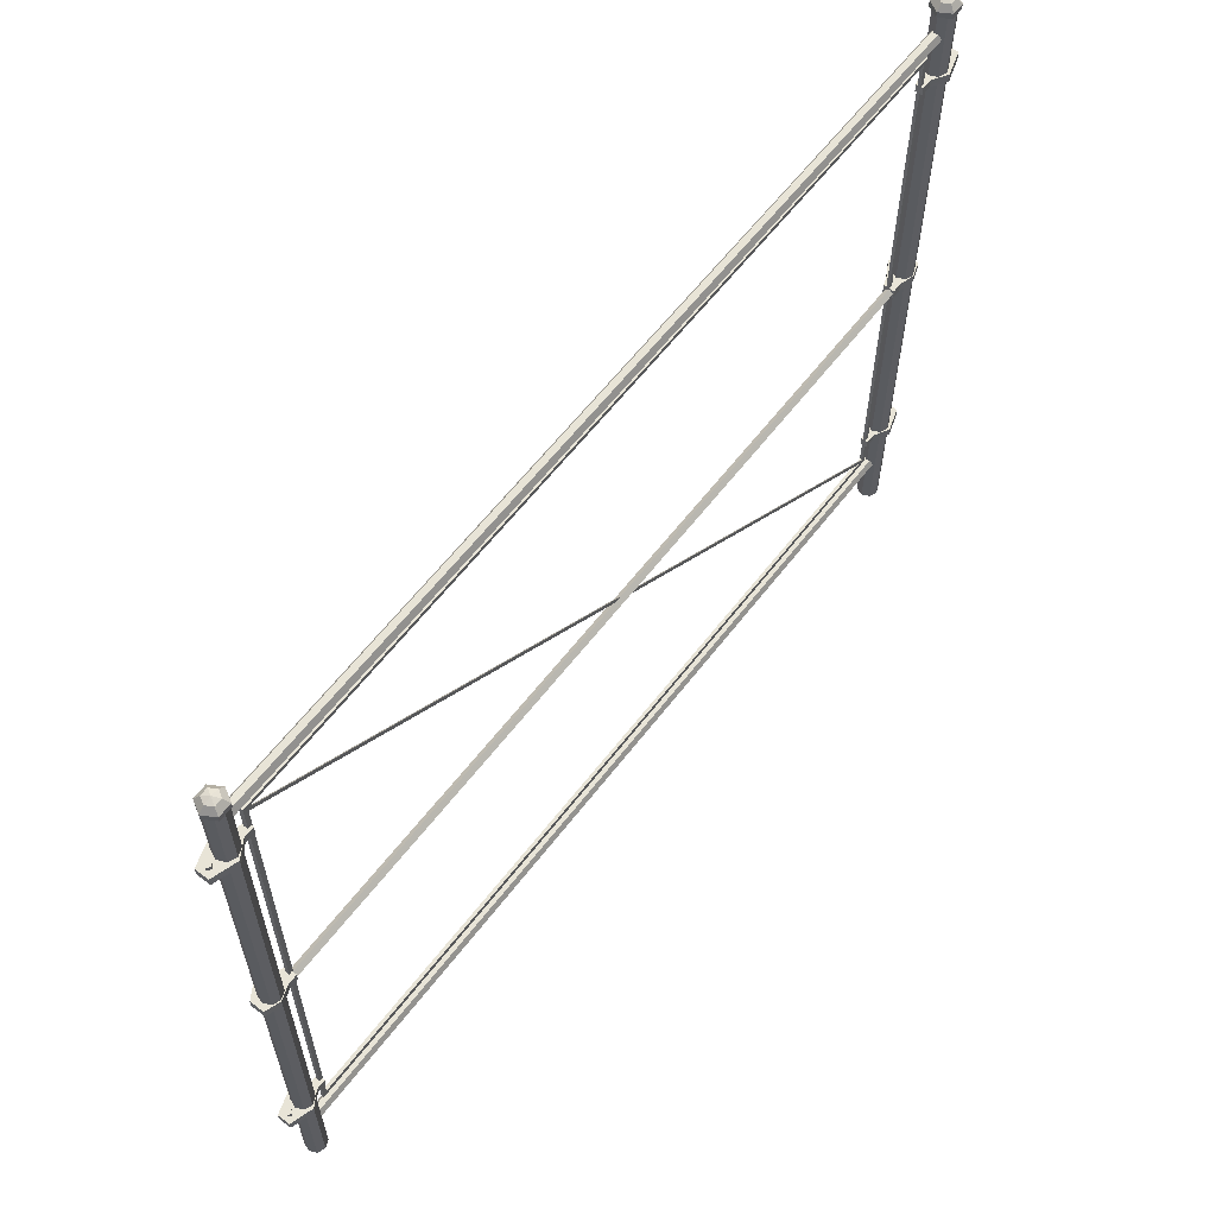
<metadata>
{"format":"obj","ext":"obj","renderer":"f3d","projection":"perspective","resolution":1024,"background":"white","views":[{"elev":61.3,"azim":-142.5,"up":"+Y"}]}
</metadata>
<code>
o Body_fence01a_reference_smd_mesh_0.002
v -0.01632 -1.513 1.81
v -0.006998 -1.522 1.806
v -0.006998 1.107 -1.803
v -0.01632 1.116 -1.799
v 0.04476 1.306 -1.933
v 0.04476 1.306 -1.876
v -0.005085 1.306 -1.847
v -0.05493 1.306 -1.876
v -0.05493 1.306 -1.933
v -0.005085 1.306 -1.962
v -0.005084 1.306 1.855
v 0.04476 1.306 1.883
v -0.05493 1.306 1.883
v -0.005084 1.306 1.97
v -0.05493 1.306 1.941
v 0.04476 1.306 1.941
v 0.0576 -1.356 1.913
v 0.01662 -1.356 1.847
v 0.0251 -1.356 2.016
v 0.00482 -1.356 1.802
v -0.02626 -1.356 1.802
v -0.02626 -1.356 1.847
v -0.06543 -1.356 1.913
v -0.03299 -1.356 2.016
v -0.006124 -1.891 -1.857
v -0.0402 -1.891 -1.871
v -0.05432 -1.891 -1.906
v 0.02796 -1.891 -1.871
v 0.04208 -1.891 -1.906
v 0.02796 -1.891 -1.94
v -0.006124 -1.891 -1.954
v -0.0402 -1.891 -1.94
v -0.005959 1.013 -1.998
v -0.01995 1.013 -1.984
v -0.006318 1.013 -1.971
v 0.007673 1.013 -1.984
v -0.02626 -1.395 1.847
v -0.02626 -1.395 1.802
v 0.00482 -1.395 1.802
v 0.01662 -1.395 1.847
v -0.06647 -1.395 1.913
v 0.05656 -1.395 1.913
v 0.02406 -1.395 2.016
v -0.03402 -1.395 2.016
v 0.02826 -0.231 -1.974
v -0.03437 -0.231 -1.975
v -0.05781 -0.231 -1.908
v 0.06647 -0.231 -1.91
v 0.02812 -0.231 -1.846
v -0.03567 -0.231 -1.846
v 0.01306 -0.231 -1.802
v -0.03612 -0.231 -1.803
v 0.007673 1.013 -1.984
v -0.006318 1.013 -1.971
v -0.006318 0.9389 -1.971
v 0.007673 0.9389 -1.984
v 0.0576 -1.356 1.913
v 0.0251 -1.356 2.016
v 0.02406 -1.395 2.016
v 0.05656 -1.395 1.913
v 0.01662 -1.356 1.847
v 0.01662 -1.395 1.847
v 0.00482 -1.356 1.802
v 0.00482 -1.395 1.802
v -0.05695 -0.2762 1.911
v -0.03652 -0.2762 1.974
v -0.03652 -0.231 1.974
v -0.05695 -0.231 1.911
v 0.02612 -0.2762 1.974
v 0.06433 -0.2762 1.91
v 0.06433 -0.231 1.91
v 0.02612 -0.231 1.974
v -0.03652 -0.2762 1.974
v -0.03652 -0.231 1.974
v 0.01091 -0.2762 1.802
v 0.01091 -0.231 1.802
v 0.02598 -0.2762 1.845
v 0.02598 -0.231 1.845
v 0.06433 -0.2762 1.91
v 0.06433 -0.231 1.91
v -0.005959 -1.338 1.998
v -0.01995 -1.338 1.984
v -0.01995 -1.412 1.984
v -0.005959 -1.412 1.998
v -0.005959 1.013 -1.998
v 0.007673 1.013 -1.984
v 0.007673 0.9389 -1.984
v -0.005959 0.9389 -1.998
v -0.005959 -1.412 1.998
v -0.01995 -1.412 1.984
v -0.006318 -1.412 1.971
v 0.007673 -1.412 1.984
v -0.005959 1.013 1.998
v -0.005959 0.9389 1.998
v 0.007673 0.9389 1.984
v 0.007673 1.013 1.984
v 0.007673 -1.412 1.984
v -0.006318 -1.412 1.971
v -0.006318 -1.338 1.971
v 0.007673 -1.338 1.984
v -0.006318 -1.412 -1.971
v -0.006318 -1.338 -1.971
v -0.01995 -1.338 -1.984
v -0.01995 -1.412 -1.984
v 0.007673 -1.338 1.984
v -0.006318 -1.338 1.971
v -0.01995 -1.338 1.984
v -0.005959 -1.338 1.998
v -0.005959 -1.338 1.998
v -0.005959 -1.412 1.998
v 0.007673 -1.412 1.984
v 0.007673 -1.338 1.984
v -0.006318 0.9389 -1.971
v -0.006318 1.013 -1.971
v -0.01995 1.013 -1.984
v -0.01995 0.9389 -1.984
v -0.03435 1.359 -1.888
v -0.005553 1.359 -1.871
v -0.005553 1.369 -1.904
v -0.03435 1.359 -1.921
v -0.005553 1.359 -1.937
v 0.02324 1.359 -1.921
v 0.02324 1.359 -1.888
v -0.005959 -1.338 -1.998
v 0.007672 -1.338 -1.984
v 0.007672 -1.412 -1.984
v -0.005959 -1.412 -1.998
v -0.03567 -0.231 -1.846
v -0.05781 -0.231 -1.908
v -0.05781 -0.2762 -1.908
v -0.03567 -0.2762 -1.846
v -0.03612 -0.231 -1.803
v -0.03612 -0.2762 -1.803
v -0.01792 1.216 -1.905
v -0.03159 1.189 -1.905
v -0.03159 1.189 1.911
v -0.01792 1.216 1.911
v 0.007673 0.9389 -1.984
v -0.006318 0.9389 -1.971
v -0.01995 0.9389 -1.984
v -0.005959 0.9389 -1.998
v -0.01792 1.216 1.911
v 0.007483 1.216 1.911
v 0.007483 1.216 -1.905
v -0.01792 1.216 -1.905
v -0.03159 1.189 -1.905
v -0.01791 1.163 -1.905
v -0.01791 1.163 1.911
v -0.03159 1.189 1.911
v -0.01791 1.163 -1.905
v 0.007485 1.163 -1.905
v 0.007485 1.163 1.911
v -0.01791 1.163 1.911
v 0.02116 1.189 -1.905
v 0.007483 1.216 -1.905
v 0.007483 1.216 1.911
v 0.02116 1.189 1.911
v 0.007485 1.163 -1.905
v 0.007485 1.163 1.911
v -0.01298 -1.545 -1.818
v 0.000383 -1.545 -1.818
v -0.00169 -1.539 1.821
v -0.01506 -1.54 1.822
v -0.0148 1.132 1.822
v -0.01506 -1.54 1.822
v -0.00169 -1.539 1.821
v -0.001845 1.132 1.822
v 0.002309 1.132 -1.818
v 0.000383 -1.545 -1.818
v -0.01298 -1.545 -1.818
v -0.01693 1.132 -1.818
v 0.002309 1.132 -1.818
v -0.01693 1.132 -1.818
v -0.0148 1.132 1.822
v -0.001845 1.132 1.822
v -0.01506 -1.512 1.802
v -0.00169 -1.512 1.802
v 0.002258 -1.514 -1.799
v -0.01298 -1.514 -1.799
v 0.002258 -1.514 -1.799
v 0.002309 1.112 -1.798
v -0.01693 1.112 -1.798
v -0.01298 -1.514 -1.799
v -0.001845 1.112 1.802
v -0.00169 -1.512 1.802
v -0.01506 -1.512 1.802
v -0.0148 1.112 1.802
v 0.002309 1.112 -1.798
v -0.001845 1.112 1.802
v -0.0148 1.112 1.802
v -0.01693 1.112 -1.798
v -0.01754 -1.598 -1.905
v -0.03159 -1.624 -1.905
v -0.03159 -1.624 1.911
v -0.01754 -1.598 1.911
v -0.01754 -1.598 1.911
v 0.007103 -1.598 1.911
v 0.007103 -1.598 -1.905
v -0.01754 -1.598 -1.905
v -0.03159 -1.624 -1.905
v -0.01753 -1.651 -1.905
v -0.01753 -1.651 1.911
v -0.03159 -1.624 1.911
v -0.01753 -1.651 -1.905
v 0.007105 -1.651 -1.905
v 0.007105 -1.651 1.911
v -0.01753 -1.651 1.911
v 0.02116 -1.624 -1.905
v 0.007103 -1.598 -1.905
v 0.007103 -1.598 1.911
v 0.02116 -1.624 1.911
v 0.007105 -1.651 -1.905
v 0.007105 -1.651 1.911
v 0.06647 -0.2762 -1.91
v 0.02812 -0.2762 -1.846
v -0.03437 -0.2762 -1.975
v 0.02826 -0.2762 -1.974
v -0.03567 -0.2762 -1.846
v -0.05781 -0.2762 -1.908
v -0.03612 -0.2762 -1.803
v 0.01306 -0.2762 -1.802
v 0.002309 1.112 -1.798
v 0.002258 -1.514 -1.799
v 0.000383 -1.545 -1.818
v 0.002309 1.132 -1.818
v -0.01693 1.132 -1.818
v -0.01298 -1.545 -1.818
v -0.01298 -1.514 -1.799
v -0.01693 1.112 -1.798
v -0.01632 1.116 -1.799
v -0.01632 1.098 -1.807
v -0.01632 -1.531 1.802
v -0.01632 -1.513 1.81
v -0.03652 -0.2762 1.974
v -0.05695 -0.2762 1.911
v -0.03781 -0.2762 1.846
v 0.02612 -0.2762 1.974
v 0.06433 -0.2762 1.91
v 0.02598 -0.2762 1.845
v 0.01091 -0.2762 1.802
v -0.03827 -0.2762 1.802
v 0.002703 -0.253 -1.905
v -0.01614 -0.2341 -1.905
v -0.01614 -0.2341 1.911
v 0.002703 -0.253 1.911
v -0.03499 -0.253 1.911
v -0.01614 -0.2341 1.911
v -0.01614 -0.2341 -1.905
v -0.03499 -0.253 -1.905
v -0.01614 -0.2719 -1.905
v 0.002703 -0.253 -1.905
v 0.002703 -0.253 1.911
v -0.01614 -0.2719 1.911
v -0.03499 -0.253 -1.905
v -0.01614 -0.2719 -1.905
v -0.01614 -0.2719 1.911
v -0.03499 -0.253 1.911
v 0.02826 -0.2762 -1.974
v -0.03437 -0.2762 -1.975
v -0.03437 -0.231 -1.975
v 0.02826 -0.231 -1.974
v 0.06647 -0.2762 -1.91
v 0.06647 -0.231 -1.91
v -0.05781 -0.2762 -1.908
v -0.05781 -0.231 -1.908
v -0.03437 -0.231 -1.975
v -0.03437 -0.2762 -1.975
v 0.00482 0.9561 -1.802
v 0.00482 0.9947 -1.802
v -0.02626 0.9947 -1.802
v -0.02626 0.9561 -1.802
v 0.00482 -1.395 -1.802
v 0.00482 -1.356 -1.802
v -0.02626 -1.356 -1.802
v -0.02626 -1.395 -1.802
v 0.01306 -0.231 -1.802
v -0.03612 -0.231 -1.803
v -0.03612 -0.2762 -1.803
v 0.01306 -0.2762 -1.802
v -0.0148 1.112 1.802
v -0.01506 -1.512 1.802
v -0.01506 -1.54 1.822
v -0.0148 1.132 1.822
v 0.007673 1.013 1.984
v -0.006318 1.013 1.971
v -0.01995 1.013 1.984
v -0.005959 1.013 1.998
v -0.001845 1.132 1.822
v -0.00169 -1.539 1.821
v -0.00169 -1.512 1.802
v -0.001845 1.112 1.802
v 0.02406 -1.395 -2.016
v -0.03402 -1.395 -2.016
v -0.03299 -1.356 -2.016
v 0.0251 -1.356 -2.016
v -0.06543 -1.356 -1.913
v -0.03299 -1.356 -2.016
v -0.03402 -1.395 -2.016
v -0.06647 -1.395 -1.913
v 0.01662 -1.356 -1.847
v -0.02626 -1.356 -1.847
v 0.00482 -1.356 -1.802
v -0.02626 -1.356 -1.802
v 0.0576 -1.356 -1.913
v 0.0251 -1.356 -2.016
v -0.03299 -1.356 -2.016
v -0.06543 -1.356 -1.913
v 0.06647 -0.2762 -1.91
v 0.06647 -0.231 -1.91
v 0.02812 -0.231 -1.846
v 0.02812 -0.2762 -1.846
v 0.01306 -0.2762 -1.802
v 0.01306 -0.231 -1.802
v -0.02626 -1.356 -1.847
v -0.06543 -1.356 -1.913
v -0.06647 -1.395 -1.913
v -0.02626 -1.395 -1.847
v -0.02626 -1.356 -1.802
v -0.02626 -1.395 -1.802
v -0.02626 -1.395 -1.847
v 0.01662 -1.395 -1.847
v -0.02626 -1.395 -1.802
v 0.00482 -1.395 -1.802
v -0.06647 -1.395 -1.913
v -0.03402 -1.395 -2.016
v 0.02406 -1.395 -2.016
v 0.05656 -1.395 -1.913
v -0.005553 1.369 1.912
v -0.03435 1.359 1.896
v -0.03435 1.359 1.929
v -0.005553 1.359 1.879
v 0.02324 1.359 1.896
v 0.02324 1.359 1.929
v -0.005553 1.359 1.946
v 0.05656 -1.395 -1.913
v 0.02406 -1.395 -2.016
v 0.0251 -1.356 -2.016
v 0.0576 -1.356 -1.913
v 0.01662 -1.395 -1.847
v 0.01662 -1.356 -1.847
v 0.00482 -1.395 -1.802
v 0.00482 -1.356 -1.802
v 0.007672 -1.338 -1.984
v -0.006318 -1.338 -1.971
v -0.006318 -1.412 -1.971
v 0.007672 -1.412 -1.984
v 0.01662 0.9561 -1.847
v 0.00482 0.9561 -1.802
v -0.02626 0.9561 -1.802
v -0.02626 0.9561 -1.847
v -0.06647 0.9561 -1.913
v -0.03402 0.9561 -2.016
v 0.02406 0.9561 -2.016
v 0.05656 0.9561 -1.913
v 0.02406 0.9561 2.016
v -0.03402 0.9561 2.016
v -0.06647 0.9561 1.913
v 0.05656 0.9561 1.913
v 0.01662 0.9561 1.847
v -0.02626 0.9561 1.847
v 0.00482 0.9561 1.802
v -0.02626 0.9561 1.802
v -0.005959 -1.338 -1.998
v -0.01995 -1.338 -1.984
v -0.006318 -1.338 -1.971
v 0.007672 -1.338 -1.984
v -0.02626 0.9947 -1.847
v -0.02626 0.9947 -1.802
v 0.00482 0.9947 -1.802
v 0.01662 0.9947 -1.847
v -0.06543 0.9947 -1.913
v -0.03299 0.9947 -2.016
v 0.0251 0.9947 -2.016
v 0.0576 0.9947 -1.913
v 0.02406 0.9561 -2.016
v -0.03402 0.9561 -2.016
v -0.03299 0.9947 -2.016
v 0.0251 0.9947 -2.016
v -0.001845 1.132 1.822
v -0.001845 1.112 1.802
v 0.002309 1.112 -1.798
v 0.002309 1.132 -1.818
v -0.01693 1.132 -1.818
v -0.01693 1.112 -1.798
v -0.0148 1.112 1.802
v -0.0148 1.132 1.822
v -0.06543 0.9947 -1.913
v -0.03299 0.9947 -2.016
v -0.03402 0.9561 -2.016
v -0.06647 0.9561 -1.913
v -0.03781 -0.2762 1.846
v -0.05695 -0.2762 1.911
v -0.05695 -0.231 1.911
v -0.03781 -0.231 1.846
v -0.03827 -0.2762 1.802
v -0.03827 -0.231 1.802
v 0.007672 -1.412 -1.984
v -0.006318 -1.412 -1.971
v -0.01995 -1.412 -1.984
v -0.005959 -1.412 -1.998
v -0.02626 0.9947 -1.847
v -0.06543 0.9947 -1.913
v -0.06647 0.9561 -1.913
v -0.02626 0.9561 -1.847
v -0.02626 0.9947 -1.802
v -0.02626 0.9561 -1.802
v -0.02626 0.9947 1.847
v 0.01662 0.9947 1.847
v -0.02626 0.9947 1.802
v 0.00482 0.9947 1.802
v -0.06543 0.9947 1.913
v -0.03298 0.9947 2.016
v 0.0251 0.9947 2.016
v 0.0576 0.9947 1.913
v 0.02612 -0.231 1.974
v 0.06433 -0.231 1.91
v -0.03652 -0.231 1.974
v -0.05695 -0.231 1.911
v 0.02598 -0.231 1.845
v -0.03781 -0.231 1.846
v -0.03827 -0.231 1.802
v 0.01091 -0.231 1.802
v -0.005959 -1.412 -1.998
v -0.01995 -1.412 -1.984
v -0.01995 -1.338 -1.984
v -0.005959 -1.338 -1.998
v 0.01091 -0.2762 1.802
v -0.03827 -0.2762 1.802
v -0.03827 -0.231 1.802
v 0.01091 -0.231 1.802
v -0.006318 0.9389 1.971
v -0.01995 0.9389 1.984
v -0.01995 1.013 1.984
v -0.006318 1.013 1.971
v 0.002258 -1.514 -1.799
v -0.00169 -1.512 1.802
v -0.00169 -1.539 1.821
v 0.000383 -1.545 -1.818
v -0.006318 -1.412 1.971
v -0.01995 -1.412 1.984
v -0.01995 -1.338 1.984
v -0.006318 -1.338 1.971
v -0.0402 -1.891 1.877
v -0.006124 -1.891 1.863
v -0.05432 -1.891 1.911
v 0.02796 -1.891 1.877
v 0.04208 -1.891 1.911
v 0.02796 -1.891 1.945
v -0.006124 -1.891 1.959
v -0.0402 -1.891 1.945
v 0.04432 1.333 -1.933
v 0.02324 1.359 -1.921
v 0.02324 1.359 -1.888
v 0.04432 1.333 -1.875
v -0.005553 1.359 -1.871
v -0.005553 1.333 -1.847
v -0.03435 1.359 -1.888
v -0.05543 1.333 -1.875
v -0.03435 1.359 -1.921
v -0.05543 1.333 -1.933
v -0.005553 1.359 -1.937
v -0.005553 1.333 -1.962
v 0.02324 1.359 -1.921
v 0.04432 1.333 -1.933
v -0.005085 1.306 -1.962
v 0.04476 1.306 -1.933
v -0.005085 1.306 -1.847
v -0.05493 1.306 -1.876
v -0.05493 1.306 -1.933
v -0.05493 1.306 -1.933
v -0.005085 1.306 -1.962
v 0.04476 1.306 -1.876
v -0.005085 1.306 -1.847
v -0.05493 1.306 1.883
v -0.05543 1.333 1.884
v -0.005553 1.333 1.855
v -0.005084 1.306 1.855
v -0.005553 1.359 1.879
v 0.02324 1.359 1.896
v 0.04432 1.333 1.884
v -0.03435 1.359 1.896
v -0.03435 1.359 1.929
v -0.05543 1.333 1.941
v -0.005084 1.306 1.855
v 0.04476 1.306 1.883
v 0.04476 1.306 1.941
v 0.04476 1.306 1.883
v 0.04432 1.333 1.941
v 0.04432 1.333 1.884
v 0.02324 1.359 1.896
v 0.02324 1.359 1.929
v -0.005553 1.333 1.97
v -0.005553 1.359 1.946
v -0.005084 1.306 1.97
v -0.05493 1.306 1.941
v -0.05493 1.306 1.883
v 0.04476 1.306 1.941
v -0.005084 1.306 1.97
v 0.02796 -1.891 1.945
v 0.04208 -1.891 1.911
v 0.04208 1.329 1.911
v 0.02796 1.329 1.945
v -0.006124 -1.891 1.959
v -0.006124 1.329 1.959
v -0.0402 -1.891 1.945
v -0.04021 1.329 1.945
v -0.05432 -1.891 1.911
v -0.05432 1.329 1.911
v -0.0402 -1.891 1.877
v -0.04021 1.329 1.877
v -0.006124 -1.891 1.863
v -0.006124 1.329 1.863
v 0.02796 -1.891 1.877
v 0.02796 1.329 1.877
v 0.04208 -1.891 1.911
v 0.04208 1.329 1.911
v 0.05656 0.9561 -1.913
v 0.02406 0.9561 -2.016
v 0.0251 0.9947 -2.016
v 0.0576 0.9947 -1.913
v 0.01662 0.9561 -1.847
v 0.01662 0.9947 -1.847
v 0.00482 0.9561 -1.802
v 0.00482 0.9947 -1.802
v -0.02626 0.9561 1.847
v -0.06647 0.9561 1.913
v -0.06543 0.9947 1.913
v -0.02626 0.9947 1.847
v -0.02626 0.9561 1.802
v -0.02626 0.9947 1.802
v 0.04476 1.306 -1.933
v 0.04476 1.306 -1.876
v -0.02626 -1.395 1.847
v -0.06647 -1.395 1.913
v -0.06543 -1.356 1.913
v -0.02626 -1.356 1.847
v -0.02626 -1.395 1.802
v -0.02626 -1.356 1.802
v 0.0251 -1.356 2.016
v -0.03299 -1.356 2.016
v -0.03402 -1.395 2.016
v 0.02406 -1.395 2.016
v -0.06647 -1.395 1.913
v -0.03402 -1.395 2.016
v -0.03299 -1.356 2.016
v -0.06543 -1.356 1.913
v 0.00482 0.9561 1.802
v -0.02626 0.9561 1.802
v -0.02626 0.9947 1.802
v 0.00482 0.9947 1.802
v -0.01632 -1.531 1.802
v -0.01632 1.098 -1.807
v -0.006998 1.107 -1.803
v -0.006998 -1.522 1.806
v -0.005959 0.9389 -1.998
v -0.01995 0.9389 -1.984
v -0.01995 1.013 -1.984
v -0.005959 1.013 -1.998
v 0.007673 0.9389 1.984
v -0.006318 0.9389 1.971
v -0.006318 1.013 1.971
v 0.007673 1.013 1.984
v 0.0251 0.9947 2.016
v -0.03298 0.9947 2.016
v -0.03402 0.9561 2.016
v 0.02406 0.9561 2.016
v -0.005959 0.9389 1.998
v -0.01995 0.9389 1.984
v -0.006318 0.9389 1.971
v 0.007673 0.9389 1.984
v 0.01662 0.9561 1.847
v 0.00482 0.9561 1.802
v 0.00482 0.9947 1.802
v 0.01662 0.9947 1.847
v 0.05656 0.9561 1.913
v 0.0576 0.9947 1.913
v 0.02406 0.9561 2.016
v 0.0251 0.9947 2.016
v -0.005959 1.013 1.998
v -0.01995 1.013 1.984
v -0.01995 0.9389 1.984
v -0.005959 0.9389 1.998
v -0.01298 -1.514 -1.799
v -0.01298 -1.545 -1.818
v -0.01506 -1.54 1.822
v -0.01506 -1.512 1.802
v 0.00482 -1.395 1.802
v -0.02626 -1.395 1.802
v -0.02626 -1.356 1.802
v 0.00482 -1.356 1.802
v 0.02796 -1.891 -1.871
v 0.04208 -1.891 -1.906
v 0.04208 1.329 -1.906
v 0.02796 1.329 -1.871
v -0.006124 -1.891 -1.857
v -0.006124 1.329 -1.857
v -0.0402 -1.891 -1.871
v -0.04021 1.329 -1.871
v -0.05432 -1.891 -1.906
v -0.05432 1.329 -1.906
v -0.0402 -1.891 -1.94
v -0.04021 1.329 -1.94
v -0.006124 -1.891 -1.954
v -0.006124 1.329 -1.954
v 0.02796 -1.891 -1.94
v 0.02796 1.329 -1.94
v 0.04208 -1.891 -1.906
v 0.04208 1.329 -1.906
v -0.06647 0.9561 1.913
v -0.03402 0.9561 2.016
v -0.03298 0.9947 2.016
v -0.06543 0.9947 1.913
f 1 2 3
f 4 1 3
f 5 6 7
f 7 8 9
f 9 5 7
f 10 5 9
f 11 12 13
f 14 15 13
f 13 12 14
f 12 16 14
f 17 18 19
f 18 20 21
f 22 18 21
f 18 22 19
f 22 23 19
f 23 24 19
f 25 26 27
f 28 25 27
f 28 27 29
f 27 30 29
f 31 30 27
f 32 31 27
f 33 34 35
f 36 33 35
f 37 38 39
f 40 37 39
f 37 40 41
f 40 42 41
f 42 43 41
f 43 44 41
f 45 46 47
f 48 45 47
f 49 48 47
f 50 49 47
f 51 49 50
f 52 51 50
f 53 54 55
f 56 53 55
f 57 58 59
f 60 57 59
f 61 57 60
f 62 61 60
f 61 62 63
f 62 64 63
f 65 66 67
f 68 65 67
f 69 70 71
f 72 69 71
f 69 72 73
f 72 74 73
f 75 76 77
f 76 78 77
f 79 77 78
f 80 79 78
f 81 82 83
f 84 81 83
f 85 86 87
f 88 85 87
f 89 90 91
f 92 89 91
f 93 94 95
f 96 93 95
f 97 98 99
f 100 97 99
f 101 102 103
f 104 101 103
f 105 106 107
f 108 105 107
f 109 110 111
f 112 109 111
f 113 114 115
f 116 113 115
f 117 118 119
f 120 117 119
f 121 120 119
f 122 121 119
f 123 122 119
f 118 123 119
f 124 125 126
f 127 124 126
f 128 129 130
f 131 128 130
f 132 128 131
f 133 132 131
f 134 135 136
f 137 134 136
f 138 139 140
f 141 138 140
f 142 143 144
f 145 142 144
f 146 147 148
f 149 146 148
f 150 151 152
f 153 150 152
f 154 155 156
f 157 154 156
f 158 154 157
f 159 158 157
f 160 161 162
f 163 160 162
f 164 165 166
f 167 164 166
f 168 169 170
f 171 168 170
f 172 173 174
f 175 172 174
f 176 177 178
f 179 176 178
f 180 181 182
f 183 180 182
f 184 185 186
f 187 184 186
f 188 189 190
f 191 188 190
f 192 193 194
f 195 192 194
f 196 197 198
f 199 196 198
f 200 201 202
f 203 200 202
f 204 205 206
f 207 204 206
f 208 209 210
f 211 208 210
f 212 208 211
f 213 212 211
f 214 215 216
f 217 214 216
f 218 219 216
f 215 218 216
f 220 218 215
f 221 220 215
f 222 223 224
f 225 222 224
f 226 227 228
f 229 226 228
f 230 231 232
f 233 230 232
f 234 235 236
f 237 234 236
f 237 236 238
f 236 239 238
f 240 239 236
f 241 240 236
f 242 243 244
f 245 242 244
f 246 247 248
f 249 246 248
f 250 251 252
f 253 250 252
f 254 255 256
f 257 254 256
f 258 259 260
f 261 258 260
f 258 261 262
f 261 263 262
f 264 265 266
f 267 264 266
f 268 269 270
f 271 268 270
f 272 273 274
f 275 272 274
f 276 277 278
f 279 276 278
f 280 281 282
f 283 280 282
f 284 285 286
f 287 284 286
f 288 289 290
f 291 288 290
f 292 293 294
f 295 292 294
f 296 297 298
f 299 296 298
f 300 301 302
f 301 303 302
f 304 305 306
f 300 304 306
f 301 300 306
f 307 301 306
f 308 309 310
f 311 308 310
f 312 311 310
f 313 312 310
f 314 315 316
f 317 314 316
f 314 317 318
f 317 319 318
f 320 321 322
f 321 323 322
f 324 325 326
f 320 324 326
f 321 320 326
f 327 321 326
f 328 329 330
f 328 331 329
f 328 332 331
f 333 332 328
f 334 333 328
f 330 334 328
f 335 336 337
f 338 335 337
f 339 335 338
f 340 339 338
f 339 340 341
f 340 342 341
f 343 344 345
f 346 343 345
f 347 348 349
f 350 347 349
f 350 351 347
f 351 352 347
f 352 353 347
f 353 354 347
f 355 356 357
f 358 355 357
f 359 358 357
f 360 359 357
f 359 360 361
f 360 362 361
f 363 364 365
f 366 363 365
f 367 368 369
f 370 367 369
f 371 367 370
f 372 371 370
f 373 372 370
f 374 373 370
f 375 376 377
f 378 375 377
f 379 380 381
f 382 379 381
f 383 384 385
f 386 383 385
f 387 388 389
f 390 387 389
f 391 392 393
f 394 391 393
f 395 391 394
f 396 395 394
f 397 398 399
f 400 397 399
f 401 402 403
f 404 401 403
f 401 404 405
f 404 406 405
f 407 408 409
f 408 410 409
f 411 412 413
f 407 411 413
f 408 407 413
f 414 408 413
f 415 416 417
f 416 418 417
f 416 419 418
f 419 420 418
f 421 420 419
f 422 421 419
f 423 424 425
f 426 423 425
f 427 428 429
f 430 427 429
f 431 432 433
f 434 431 433
f 435 436 437
f 438 435 437
f 439 440 441
f 442 439 441
f 443 444 445
f 444 446 445
f 445 446 447
f 448 445 447
f 448 449 445
f 449 450 445
f 451 452 453
f 454 451 453
f 454 453 455
f 456 454 455
f 456 455 457
f 458 456 457
f 458 457 459
f 460 458 459
f 460 459 461
f 462 460 461
f 462 461 463
f 464 462 463
f 465 462 464
f 466 465 464
f 467 456 458
f 468 467 458
f 468 458 460
f 469 468 460
f 470 460 462
f 471 470 462
f 472 454 456
f 473 472 456
f 474 475 476
f 477 474 476
f 478 479 480
f 476 478 480
f 481 478 476
f 475 481 476
f 482 481 475
f 483 482 475
f 484 476 480
f 485 484 480
f 486 487 488
f 487 489 488
f 489 490 488
f 490 491 488
f 492 488 491
f 493 492 491
f 492 493 482
f 483 492 482
f 494 492 483
f 495 494 483
f 495 483 475
f 496 495 475
f 497 488 492
f 498 497 492
f 499 500 501
f 502 499 501
f 499 502 503
f 502 504 503
f 505 503 504
f 506 505 504
f 507 505 506
f 508 507 506
f 509 507 508
f 510 509 508
f 511 509 510
f 512 511 510
f 513 511 512
f 514 513 512
f 515 513 514
f 516 515 514
f 517 518 519
f 520 517 519
f 521 517 520
f 522 521 520
f 521 522 523
f 522 524 523
f 525 526 527
f 528 525 527
f 525 528 529
f 528 530 529
f 531 451 454
f 532 531 454
f 533 534 535
f 536 533 535
f 533 536 537
f 536 538 537
f 539 540 541
f 542 539 541
f 543 544 545
f 546 543 545
f 547 548 549
f 550 547 549
f 551 552 553
f 554 551 553
f 555 556 557
f 558 555 557
f 559 560 561
f 562 559 561
f 563 564 565
f 566 563 565
f 567 568 569
f 570 567 569
f 571 572 573
f 574 571 573
f 571 574 575
f 574 576 575
f 575 576 577
f 576 578 577
f 579 580 581
f 582 579 581
f 583 584 585
f 586 583 585
f 587 588 589
f 590 587 589
f 591 592 593
f 594 591 593
f 591 594 595
f 594 596 595
f 597 595 596
f 598 597 596
f 599 597 598
f 600 599 598
f 601 599 600
f 602 601 600
f 603 601 602
f 604 603 602
f 605 603 604
f 606 605 604
f 607 605 606
f 608 607 606
f 609 610 611
f 612 609 611

</code>
